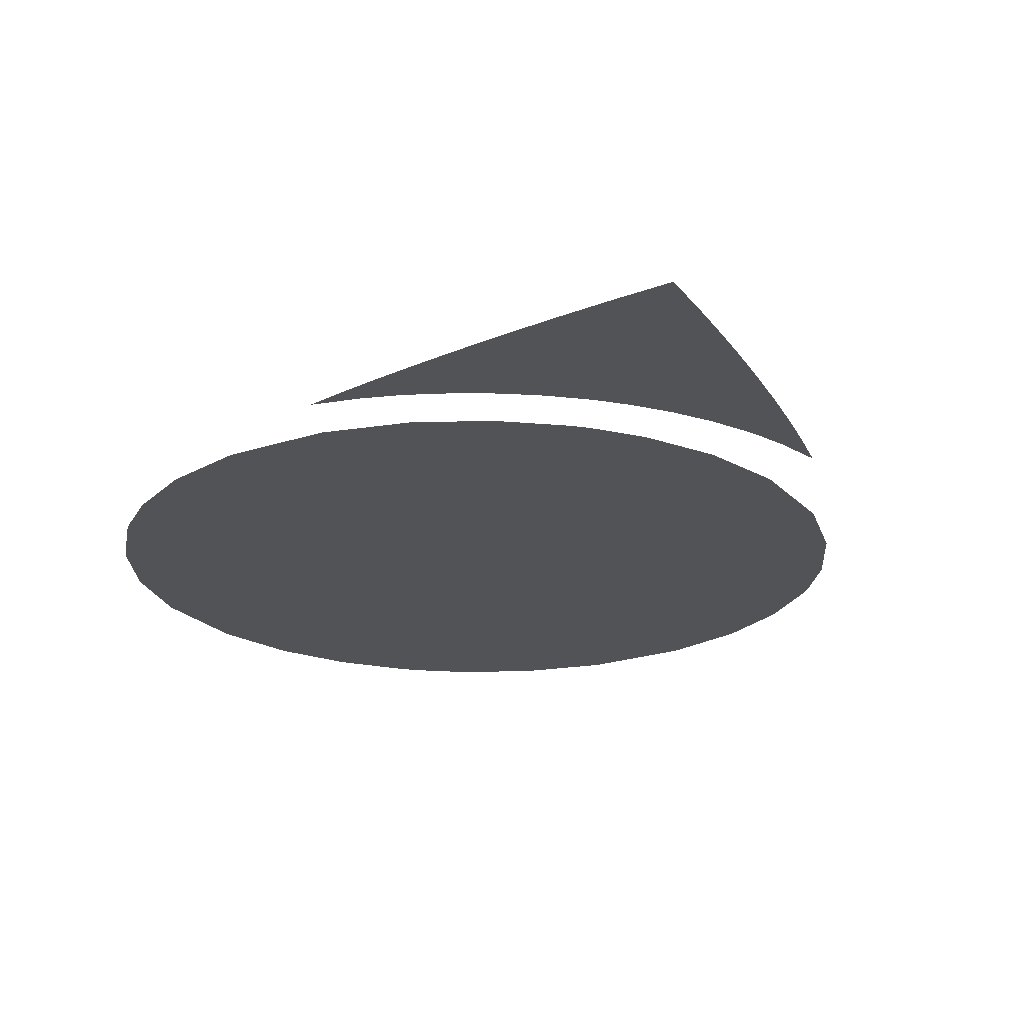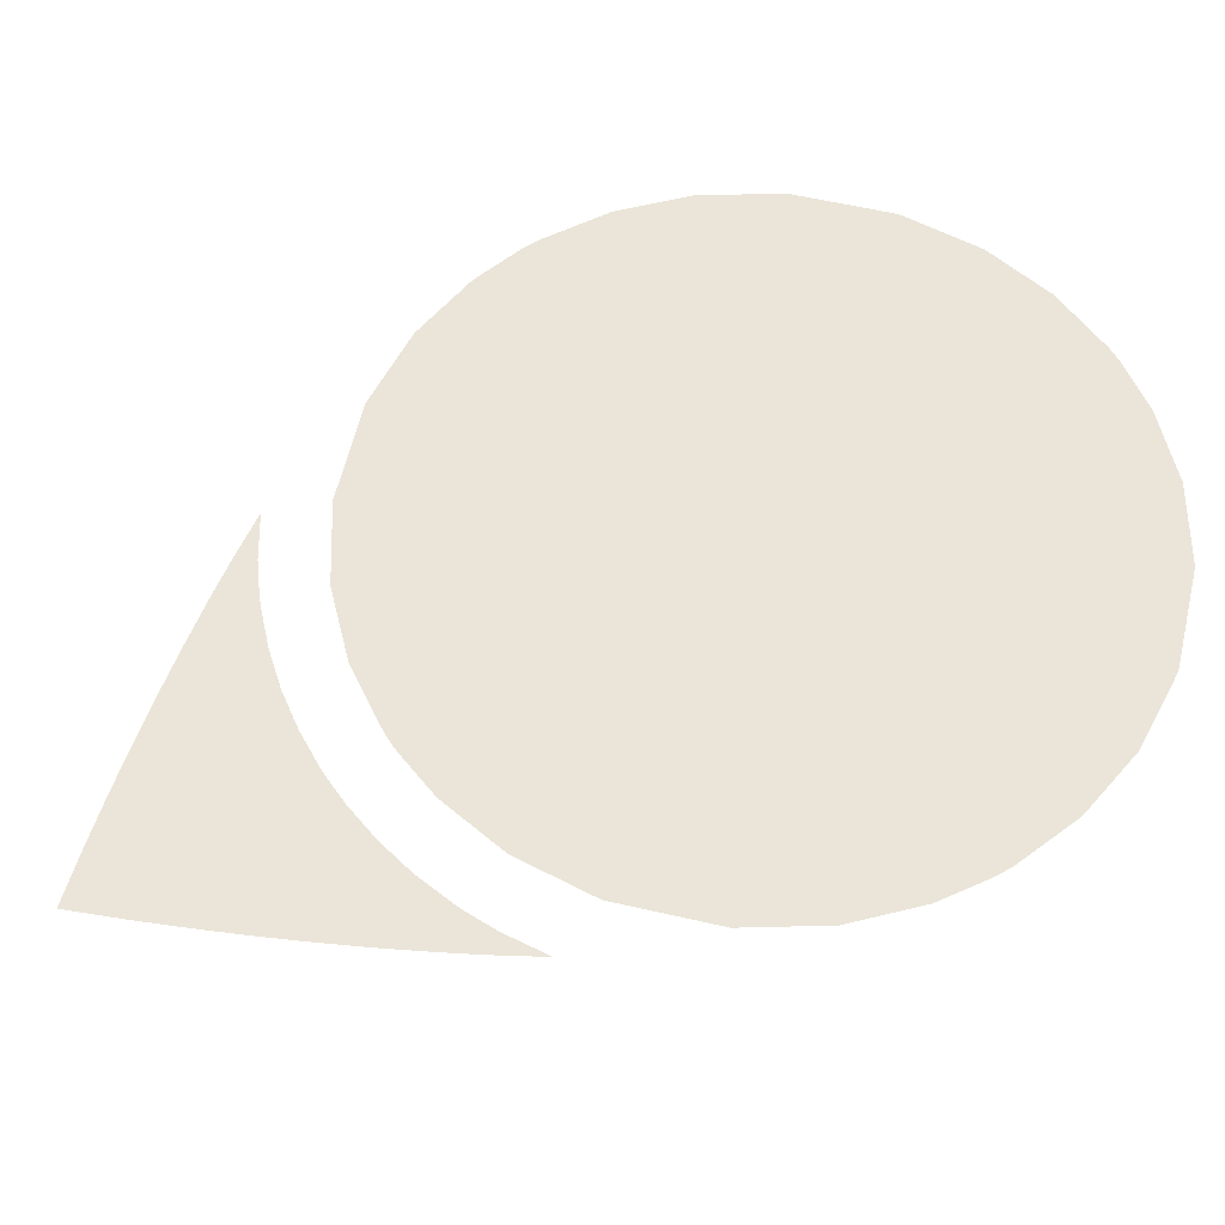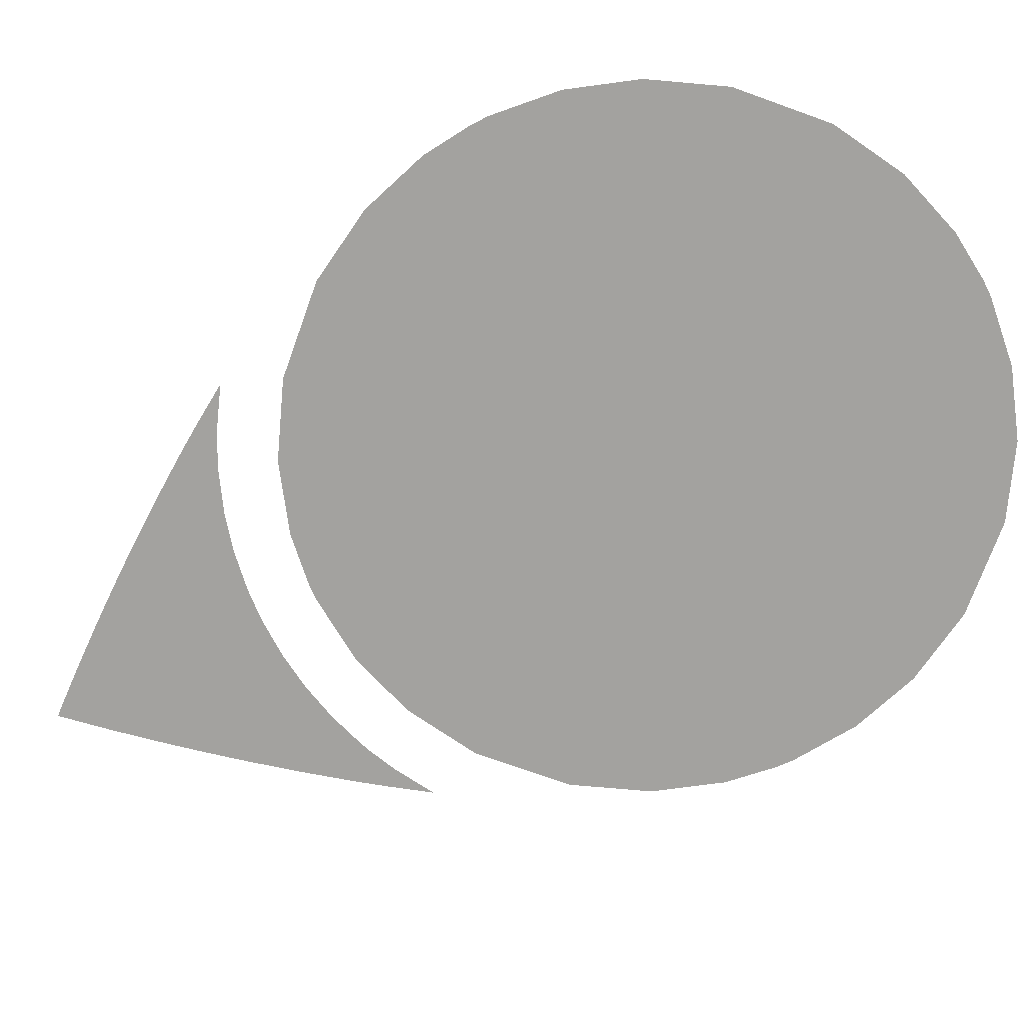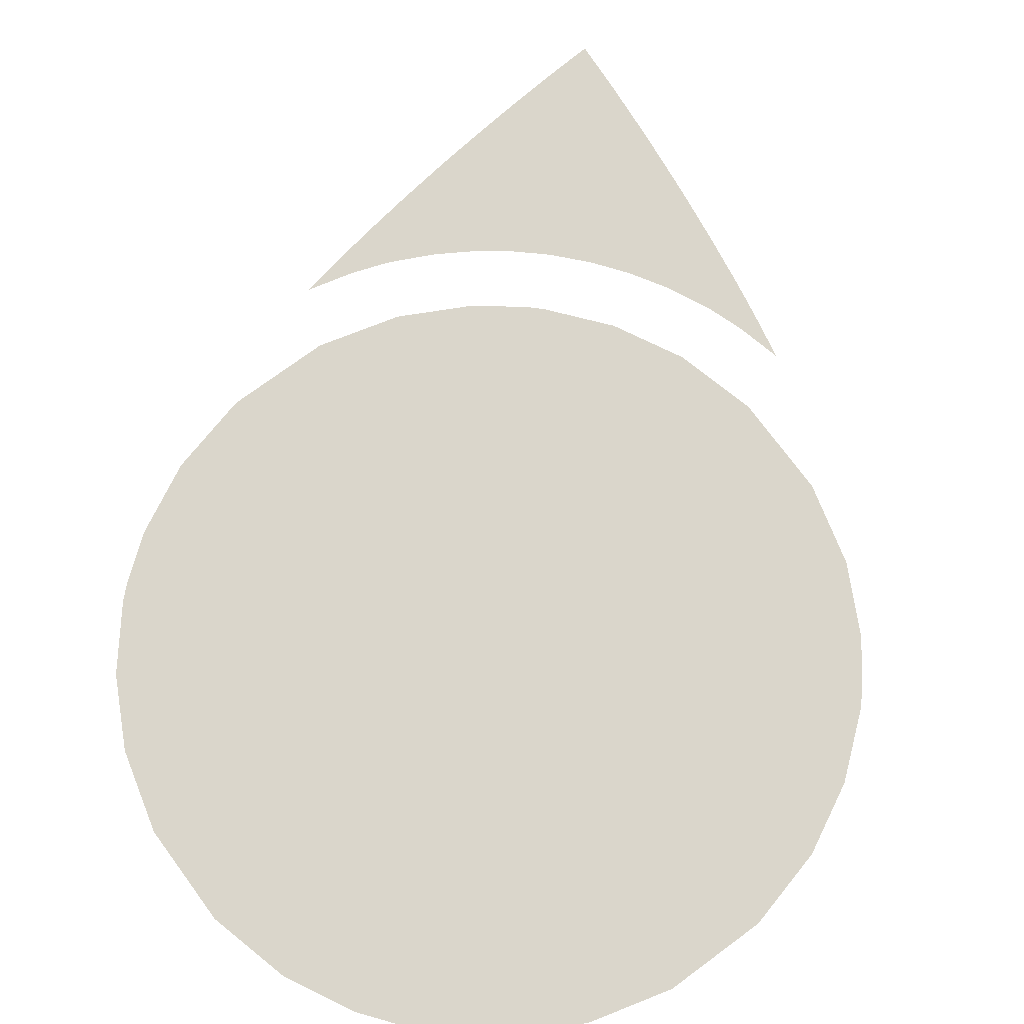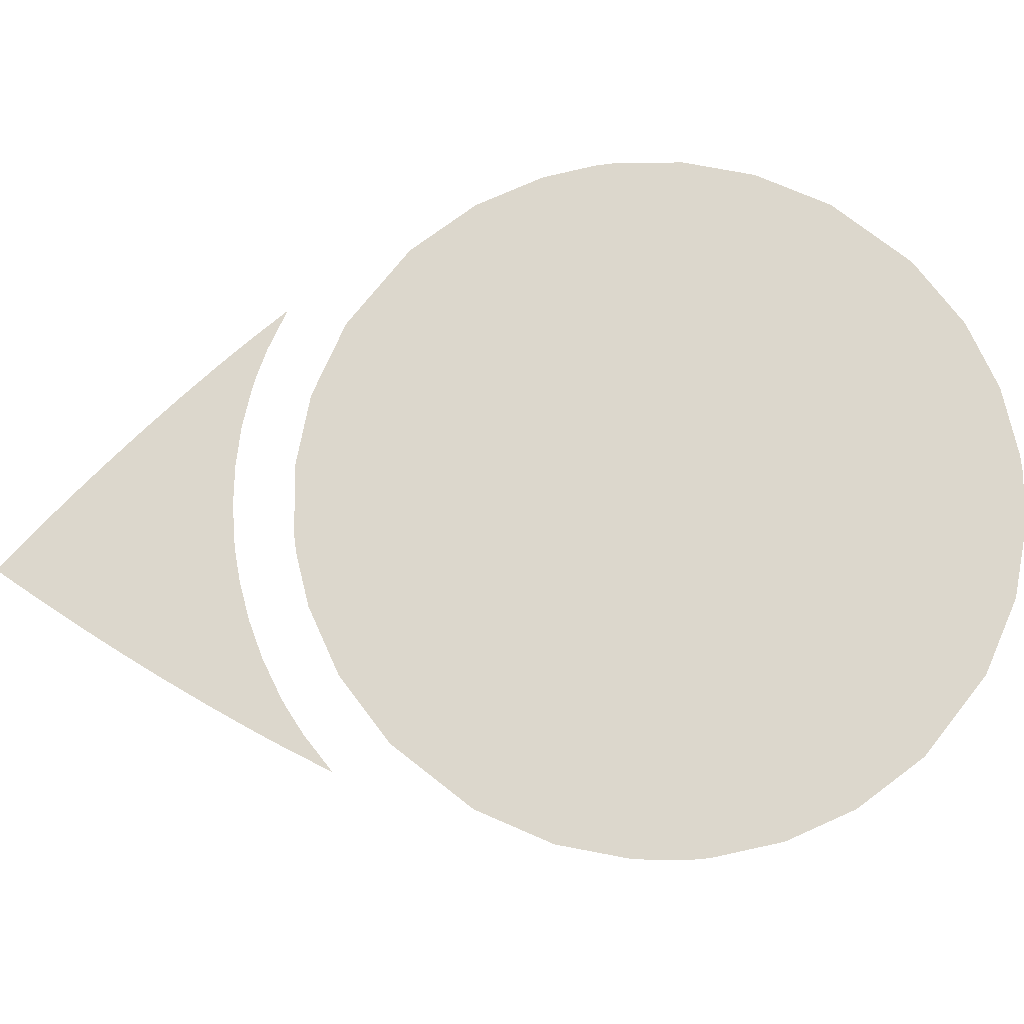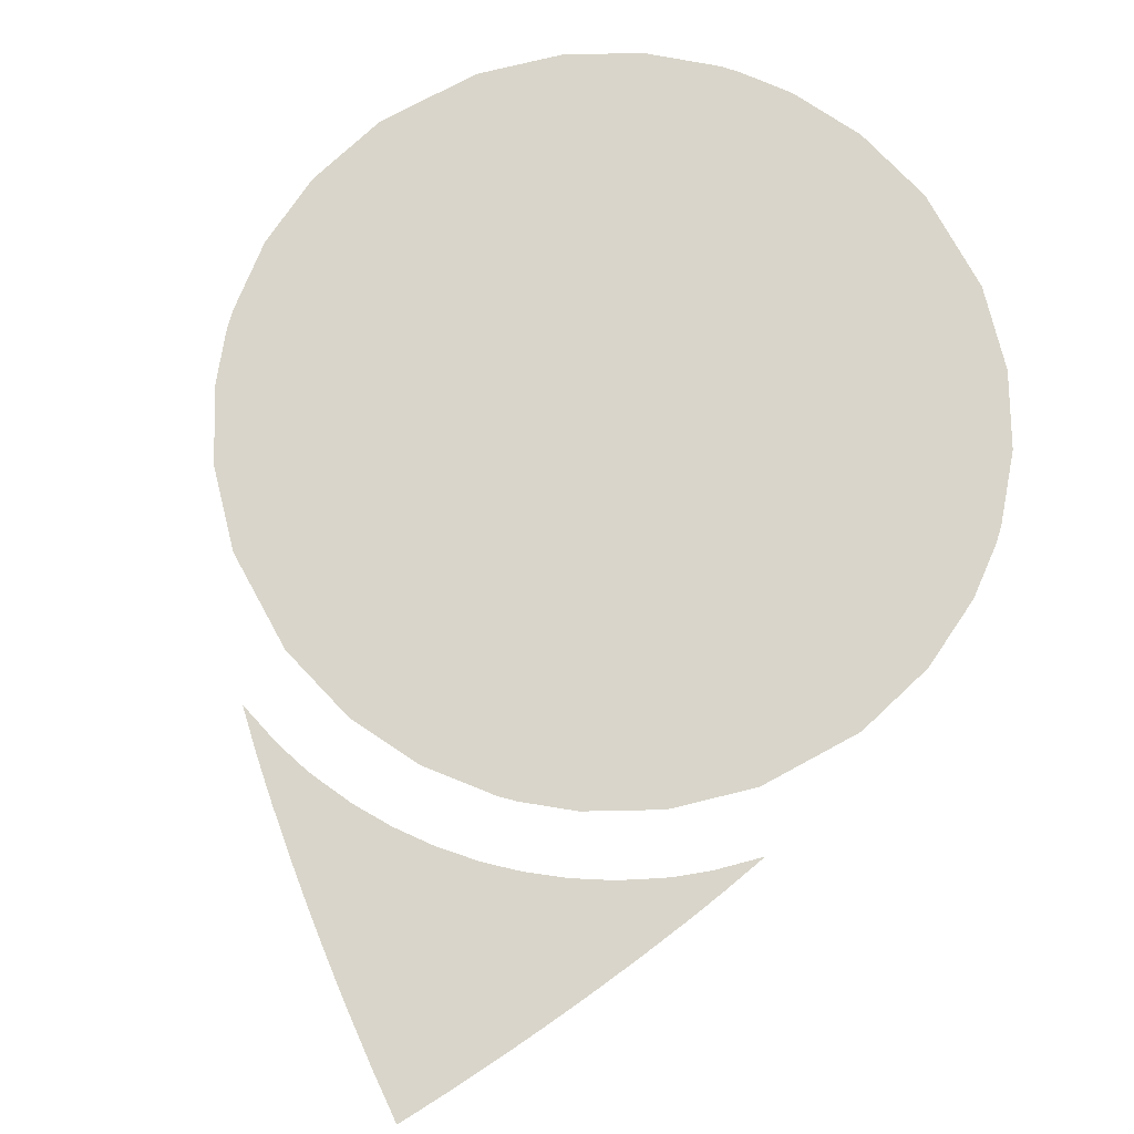
<metadata>
{"format":"obj","ext":"obj","renderer":"f3d","projection":"perspective","resolution":1024,"background":"white","views":[{"elev":-22.0,"azim":-14.7,"up":"+Z"},{"elev":59.6,"azim":58.3,"up":"+Z"},{"elev":-72.6,"azim":115.2,"up":"+Z"},{"elev":74.1,"azim":-171.4,"up":"+Z"},{"elev":72.8,"azim":83.3,"up":"+Z"},{"elev":74.6,"azim":16.4,"up":"+Z"}]}
</metadata>
<code>
g default
v 0 19.31 -8e-06
v 0 5.559 -8e-06
v 6.875 12.43 -8e-06
v -6.875 12.43 -8e-06
v 6.867 12.09 -8e-06
v -6.867 12.09 -8e-06
v 0.3438 5.568 -8e-06
v 5.501 8.309 0
v 4.125 6.934 0
v 4.126 6.934 0
v 5.5 8.308 0
v 2.75 6.131 0
v 1.375 5.697 0
v 6.303 9.684 0
v 6.738 11.06 0
v -5.501 8.309 -8e-06
v -2.75 6.131 -8e-06
v -1.375 5.697 -8e-06
v -4.125 6.934 -8e-06
v -4.126 6.934 -8e-06
v -5.5 8.308 -8e-06
v -6.303 9.684 -8e-06
v -6.738 11.06 -8e-06
v 0.3438 19.3 -8e-06
v 6.303 15.18 -8e-06
v 6.738 13.81 -8e-06
v 4.125 17.93 -8e-06
v 5.501 16.56 -8e-06
v 4.126 17.93 -8e-06
v 5.5 16.56 -8e-06
v 2.75 18.74 -8e-06
v 1.375 19.17 -8e-06
v -6.303 15.18 -8e-06
v -6.738 13.81 -8e-06
v -2.75 18.74 -8e-06
v -1.375 19.17 -8e-06
v -5.501 16.56 -8e-06
v -4.125 17.93 -8e-06
v -4.126 17.93 -8e-06
v -5.5 16.56 -8e-06
v 5.902 8.997 0
v 0.01269 12.43 -1.1e-05
v 4.525 5.843 0
v 0 0 0
v -4.525 5.843 -8e-06
v 0 4.439 0
v 0.1886 0.2092 0
v 0.1886 4.441 0
v 2.437 2.921 0
v 2.263 2.698 0
v 1.263 1.461 0
v 0.6441 0.7303 0
v 0.7541 0.8585 0
v 1.508 1.758 0
v 1.86 2.191 0
v 2.263 4.764 0
v 3.528 4.382 0
v 2.993 3.652 0
v 3.017 3.683 0
v 3.771 4.725 0
v 3.771 5.383 0
v 4.039 5.112 0
v 3.216 5.112 0
v 3.017 5.028 0
v 1.508 4.581 0
v 0.7542 4.474 0
v -2.437 2.921 -8e-06
v -2.263 2.698 -8e-06
v -1.263 1.461 0
v -0.7541 0.8584 0
v -0.6441 0.7303 0
v -1.86 2.191 0
v -1.508 1.758 0
v -2.263 4.764 -8e-06
v -0.7542 4.474 -8e-06
v -1.508 4.581 -8e-06
v -3.528 4.382 -8e-06
v -3.017 3.683 -8e-06
v -2.993 3.652 -8e-06
v -3.017 5.028 -8e-06
v -4.039 5.112 -8e-06
v -3.216 5.112 -8e-06
v -3.771 4.725 -8e-06
v -3.771 5.383 -8e-06
v 0.001633 3.024 -4e-06
g ball_icon
f 38 39 42
f 6 23 42
f 9 10 42
f 11 8 42
f 12 9 42
f 7 13 42
f 13 12 42
f 16 21 42
f 20 19 42
f 22 16 42
f 23 22 42
f 5 3 42
f 26 25 42
f 29 27 42
f 25 28 42
f 28 30 42
f 4 6 42
f 37 33 42
f 35 38 42
f 40 37 42
f 10 11 42
f 14 15 42
f 15 5 42
f 17 18 42
f 2 7 42
f 18 2 42
f 19 17 42
f 21 20 42
f 32 24 42
f 3 26 42
f 30 29 42
f 27 31 42
f 31 32 42
f 33 34 42
f 34 4 42
f 36 35 42
f 24 1 42
f 1 36 42
f 39 40 42
f 41 14 42
f 8 41 42
f 45 81 85
f 84 45 85
f 66 48 85
f 50 49 85
f 47 52 85
f 53 51 85
f 54 55 85
f 61 63 85
f 59 57 85
f 60 62 85
f 56 65 85
f 65 66 85
f 67 68 85
f 69 70 85
f 44 47 85
f 71 44 85
f 72 73 85
f 48 46 85
f 77 78 85
f 79 67 85
f 81 83 85
f 83 77 85
f 82 84 85
f 52 53 85
f 55 50 85
f 51 54 85
f 58 59 85
f 49 58 85
f 43 61 85
f 62 43 85
f 64 56 85
f 57 60 85
f 63 64 85
f 68 72 85
f 70 71 85
f 73 69 85
f 76 74 85
f 46 75 85
f 75 76 85
f 78 79 85
f 74 80 85
f 80 82 85

</code>
